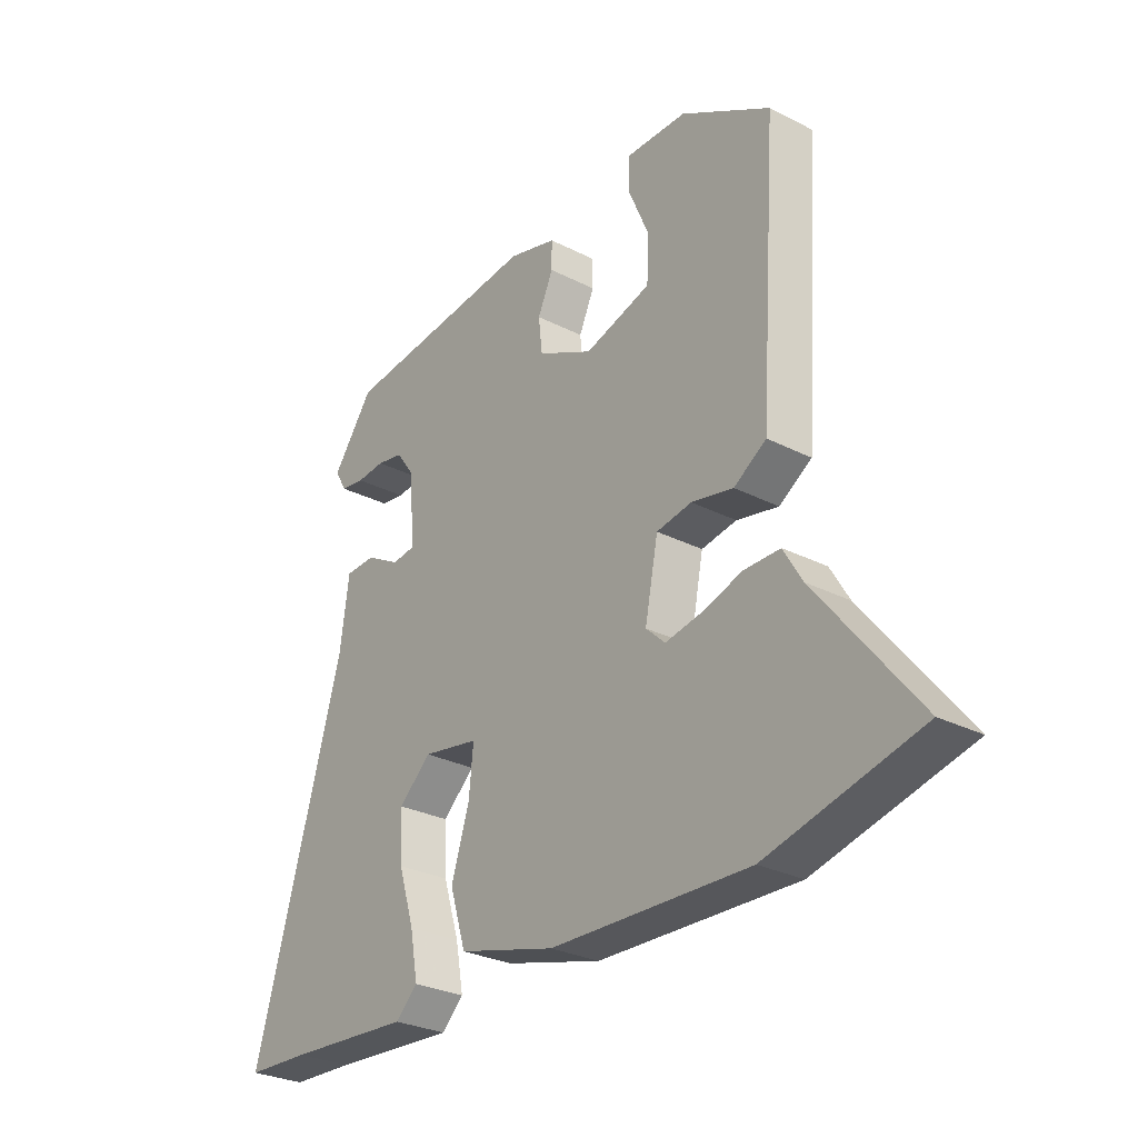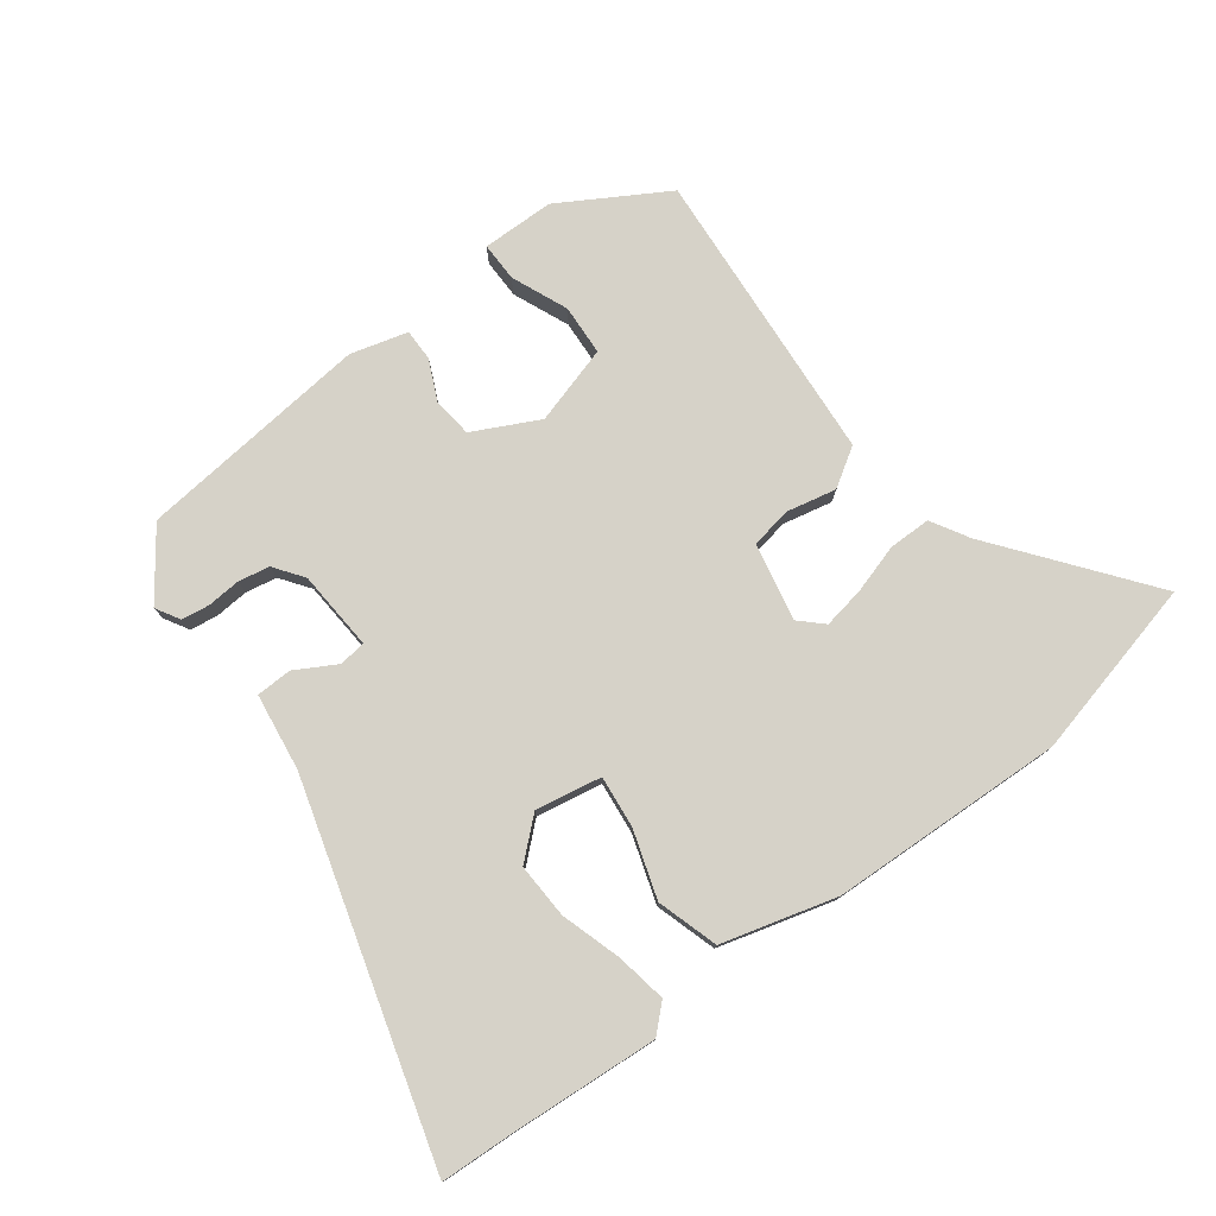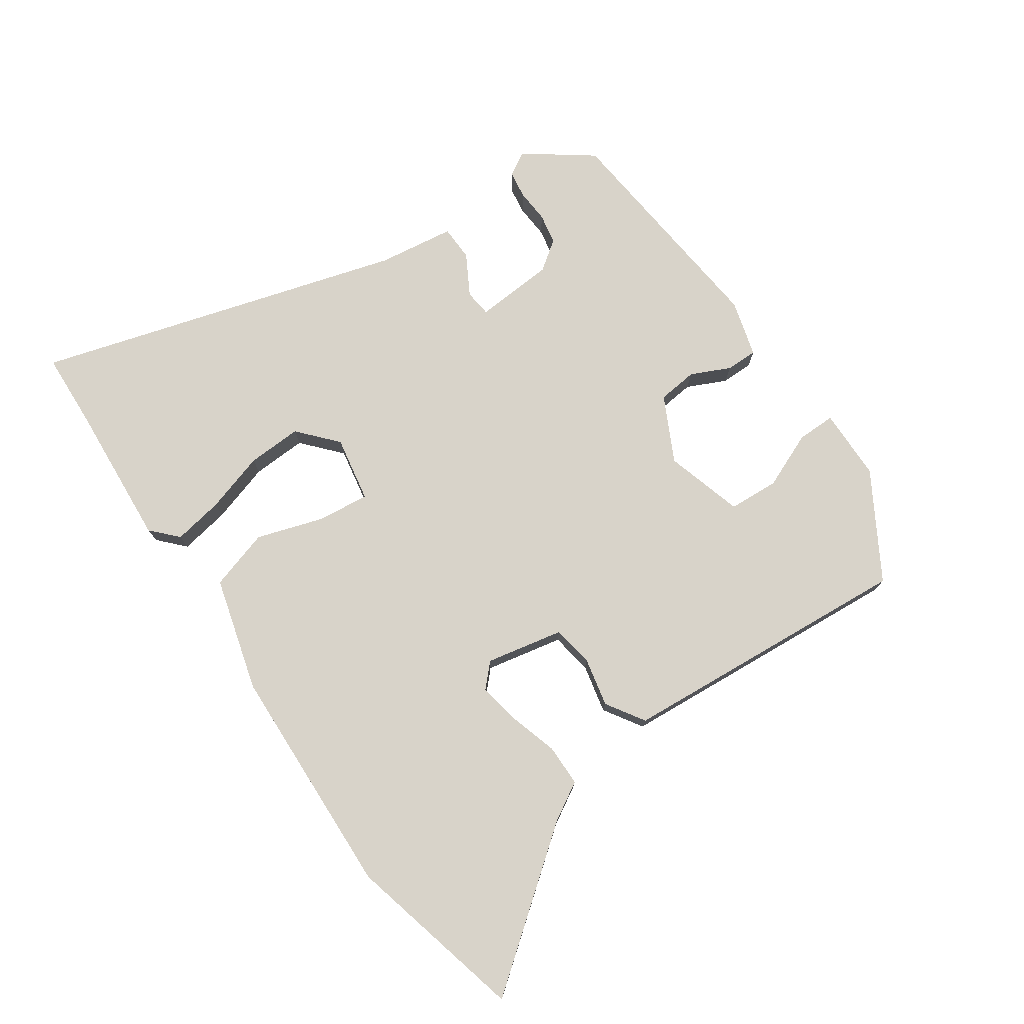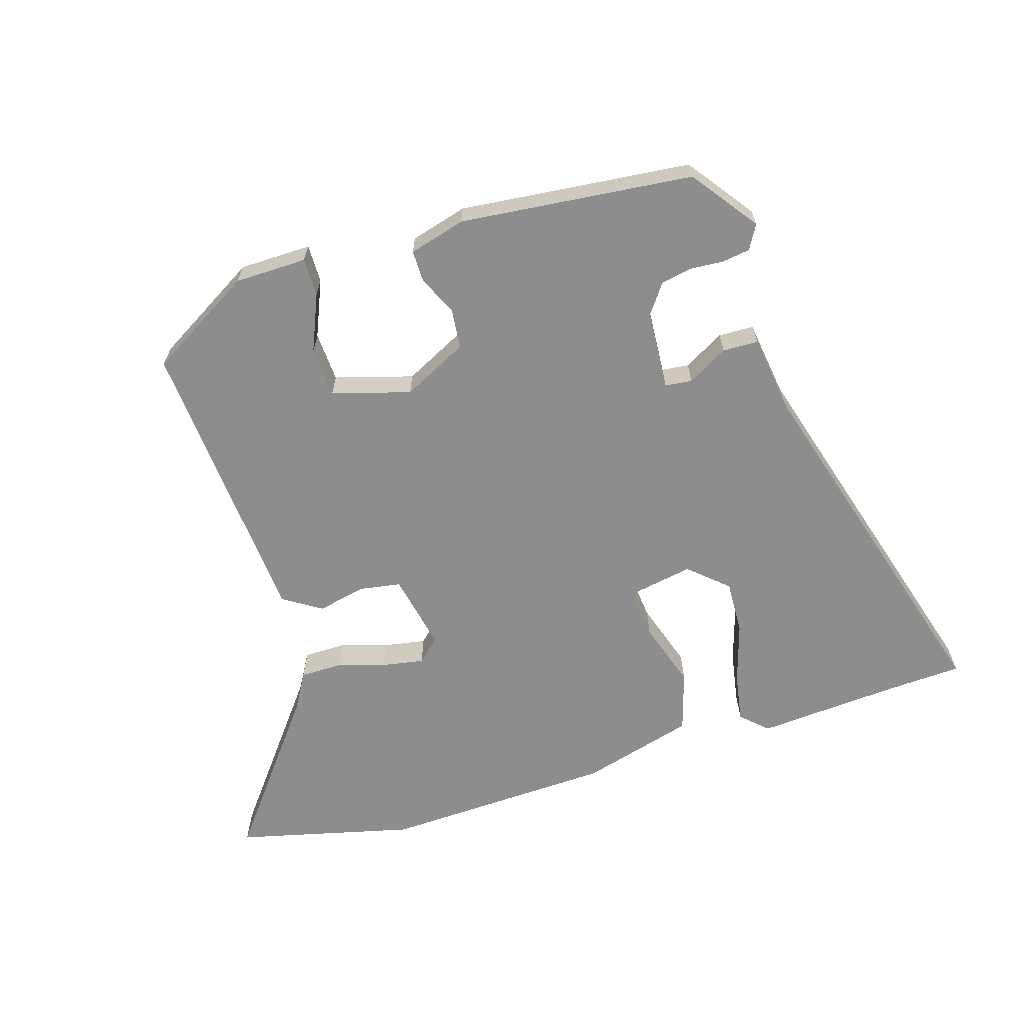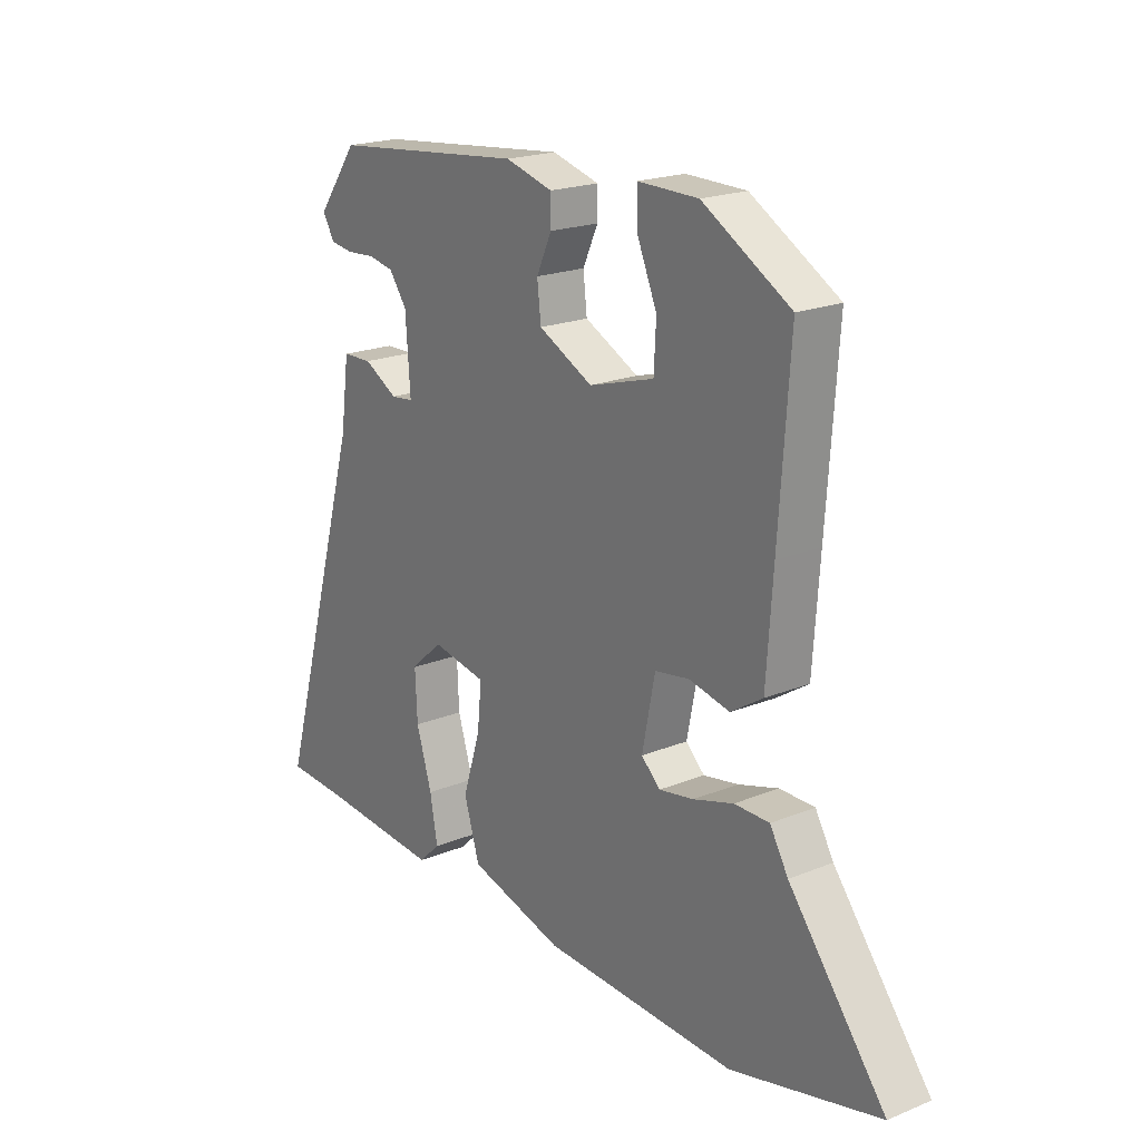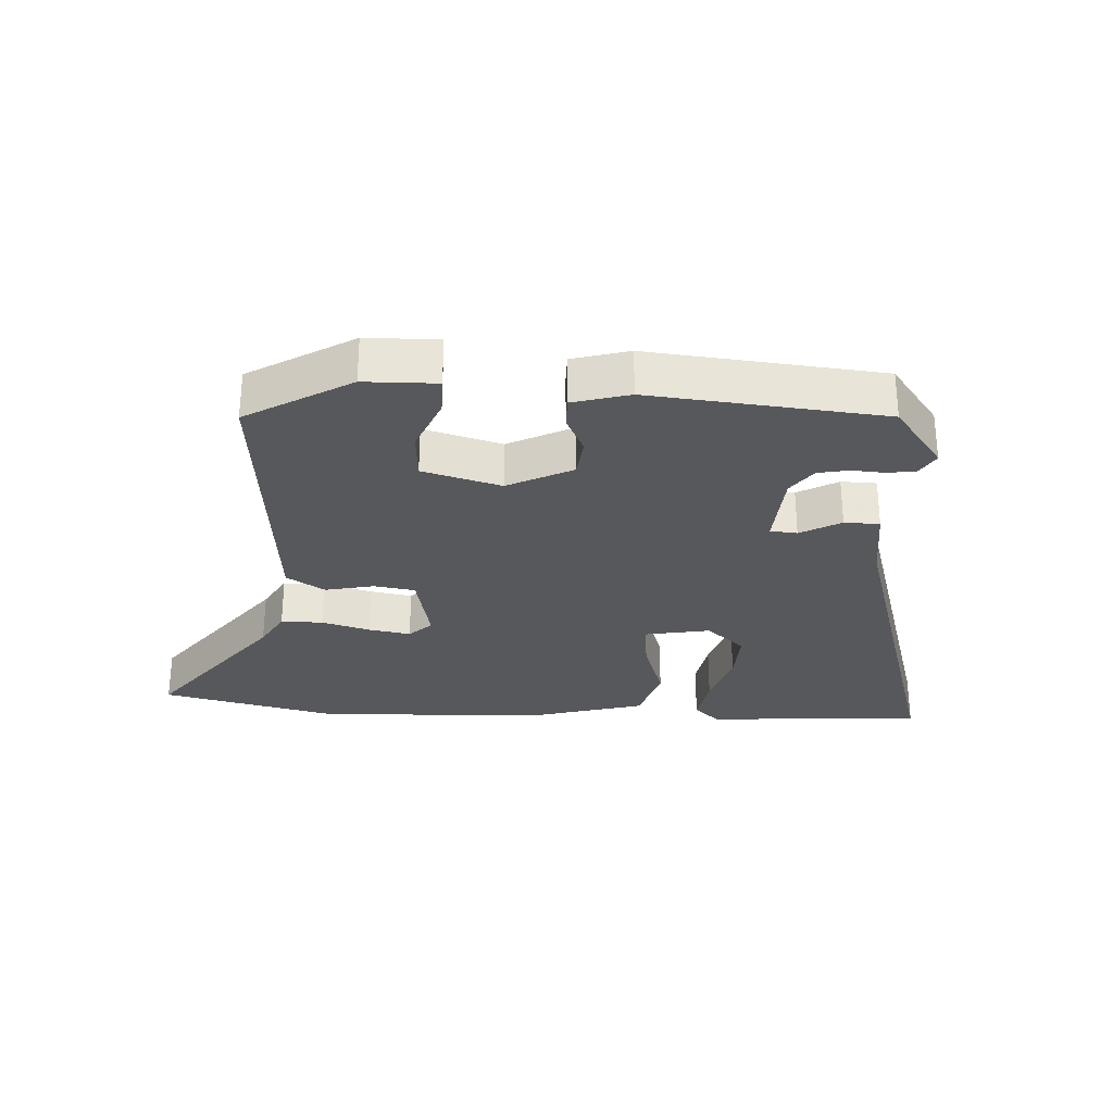
<metadata>
{"format":"obj","ext":"obj","renderer":"f3d","projection":"perspective","resolution":1024,"background":"white","views":[{"elev":-28.7,"azim":-127.4,"up":"+Z"},{"elev":77.7,"azim":143.4,"up":"+Y"},{"elev":75.9,"azim":-124.3,"up":"+Y"},{"elev":-64.6,"azim":17.5,"up":"+Y"},{"elev":20.3,"azim":-126.5,"up":"+Z"},{"elev":-28.7,"azim":-2.6,"up":"+Y"}]}
</metadata>
<code>
v -0.405 0.07 -0.524
v -0.681 0.07 -0.455
v -0.501 0.07 -0.225
v -0.467 0.07 -0.167
v -0.402 0.07 -0.167
v -0.327 0.07 -0.19
v -0.262 0.07 -0.202
v -0.227 0.07 -0.169
v -0.251 0.07 -0.049
v -0.315 0.07 -0.038
v -0.391 0.07 -0.054
v -0.45 0.07 -0.016
v -0.462 0.07 0.155
v -0.482 0.07 0.442
v -0.319 0.07 0.537
v -0.207 0.07 0.538
v -0.208 0.07 0.478
v -0.245 0.07 0.391
v -0.241 0.07 0.313
v -0.12 0.07 0.277
v -0.019 0.07 0.327
v -0.012 0.07 0.389
v -0.04 0.07 0.45
v -0.04 0.07 0.499
v 0.048 0.07 0.523
v 0.409 0.07 0.484
v 0.484 0.07 0.381
v 0.462 0.07 0.344
v 0.419 0.07 0.338
v 0.367 0.07 0.342
v 0.319 0.07 0.333
v 0.286 0.07 0.288
v 0.277 0.07 0.164
v 0.319 0.07 0.159
v 0.382 0.07 0.194
v 0.437 0.07 0.192
v 0.453 0.07 0.073
v 0.616 0.07 -0.495
v 0.5 0.07 -0.5
v 0.275 0.07 -0.515
v 0.235 0.07 -0.477
v 0.249 0.07 -0.399
v 0.278 0.07 -0.306
v 0.282 0.07 -0.221
v 0.223 0.07 -0.168
v 0.121 0.07 -0.186
v 0.129 0.07 -0.266
v 0.162 0.07 -0.37
v 0.133 0.07 -0.464
v -0.044 0.07 -0.512
v -0.405 0 -0.524
v -0.681 0 -0.455
v -0.501 0 -0.225
v -0.467 0 -0.167
v -0.402 0 -0.167
v -0.327 0 -0.19
v -0.262 0 -0.202
v -0.227 0 -0.169
v -0.251 0 -0.049
v -0.315 0 -0.038
v -0.391 0 -0.054
v -0.45 0 -0.016
v -0.462 0 0.155
v -0.482 0 0.442
v -0.319 0 0.537
v -0.207 0 0.538
v -0.208 0 0.478
v -0.245 0 0.391
v -0.241 0 0.313
v -0.12 0 0.277
v -0.019 0 0.327
v -0.012 0 0.389
v -0.04 0 0.45
v -0.04 0 0.499
v 0.048 0 0.523
v 0.409 0 0.484
v 0.484 0 0.381
v 0.462 0 0.344
v 0.419 0 0.338
v 0.367 0 0.342
v 0.319 0 0.333
v 0.286 0 0.288
v 0.277 0 0.164
v 0.319 0 0.159
v 0.382 0 0.194
v 0.437 0 0.192
v 0.453 0 0.073
v 0.616 0 -0.495
v 0.5 0 -0.5
v 0.275 0 -0.515
v 0.235 0 -0.477
v 0.249 0 -0.399
v 0.278 0 -0.306
v 0.282 0 -0.221
v 0.223 0 -0.168
v 0.121 0 -0.186
v 0.129 0 -0.266
v 0.162 0 -0.37
v 0.133 0 -0.464
v -0.044 0 -0.512
f 1 2 3
f 50 1 3
f 49 50 3
f 48 49 3
f 47 48 3
f 46 47 3
f 45 46 3
f 41 42 43
f 40 41 43
f 39 40 43
f 39 43 44
f 38 39 44
f 37 38 44
f 37 44 45
f 36 37 45
f 35 36 45
f 34 35 45
f 28 29 30
f 27 28 30
f 26 27 30
f 25 26 30
f 24 25 30
f 23 24 30
f 22 23 30
f 21 22 30 31
f 20 21 31 32
f 16 17 18
f 15 16 18
f 14 15 18
f 13 14 18
f 12 13 18
f 12 18 19
f 11 12 19
f 10 11 19
f 9 10 19 20
f 3 4 5 6
f 3 6 7
f 45 3 7
f 45 7 8
f 34 45 8
f 33 34 8
f 20 32 33
f 9 20 33
f 8 9 33
f 53 52 51
f 53 51 100
f 53 100 99
f 53 99 98
f 53 98 97
f 53 97 96
f 53 96 95
f 93 92 91
f 93 91 90
f 93 90 89
f 94 93 89
f 94 89 88
f 94 88 87
f 95 94 87
f 95 87 86
f 95 86 85
f 95 85 84
f 80 79 78
f 80 78 77
f 80 77 76
f 80 76 75
f 80 75 74
f 80 74 73
f 80 73 72
f 81 80 72 71
f 82 81 71 70
f 68 67 66
f 68 66 65
f 68 65 64
f 68 64 63
f 68 63 62
f 69 68 62
f 69 62 61
f 69 61 60
f 70 69 60 59
f 56 55 54 53
f 57 56 53
f 57 53 95
f 58 57 95
f 58 95 84
f 58 84 83
f 83 82 70
f 83 70 59
f 83 59 58
f 1 51 52 2
f 2 52 53 3
f 3 53 54 4
f 4 54 55 5
f 5 55 56 6
f 6 56 57 7
f 7 57 58 8
f 8 58 59 9
f 9 59 60 10
f 10 60 61 11
f 11 61 62 12
f 12 62 63 13
f 13 63 64 14
f 14 64 65 15
f 15 65 66 16
f 16 66 67 17
f 17 67 68 18
f 18 68 69 19
f 19 69 70 20
f 20 70 71 21
f 21 71 72 22
f 22 72 73 23
f 23 73 74 24
f 24 74 75 25
f 25 75 76 26
f 26 76 77 27
f 27 77 78 28
f 28 78 79 29
f 29 79 80 30
f 30 80 81 31
f 31 81 82 32
f 32 82 83 33
f 33 83 84 34
f 34 84 85 35
f 35 85 86 36
f 36 86 87 37
f 37 87 88 38
f 38 88 89 39
f 39 89 90 40
f 40 90 91 41
f 41 91 92 42
f 42 92 93 43
f 43 93 94 44
f 44 94 95 45
f 45 95 96 46
f 46 96 97 47
f 47 97 98 48
f 48 98 99 49
f 49 99 100 50
f 50 100 51 1

</code>
